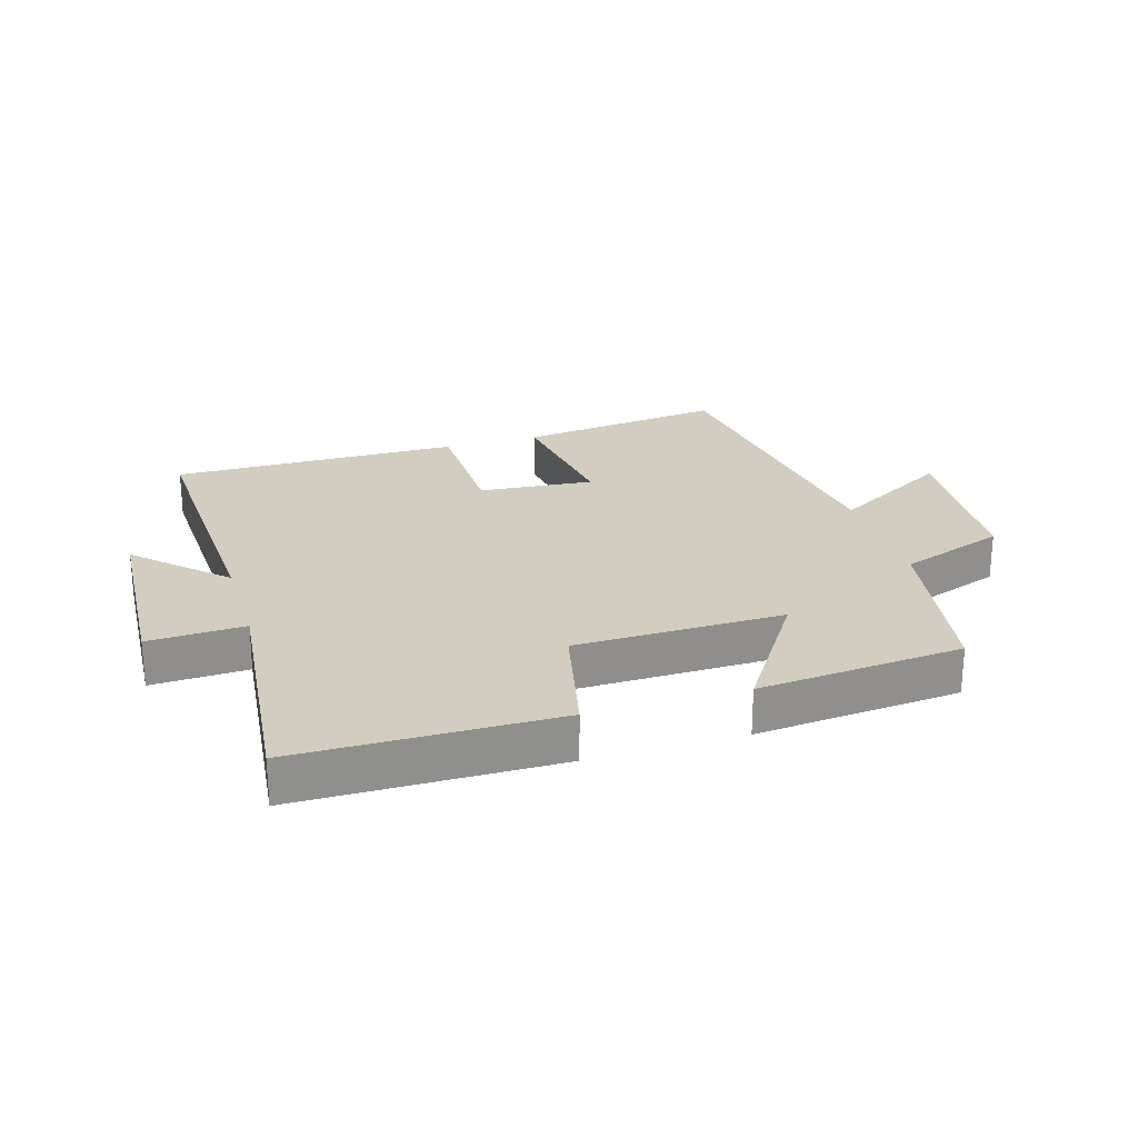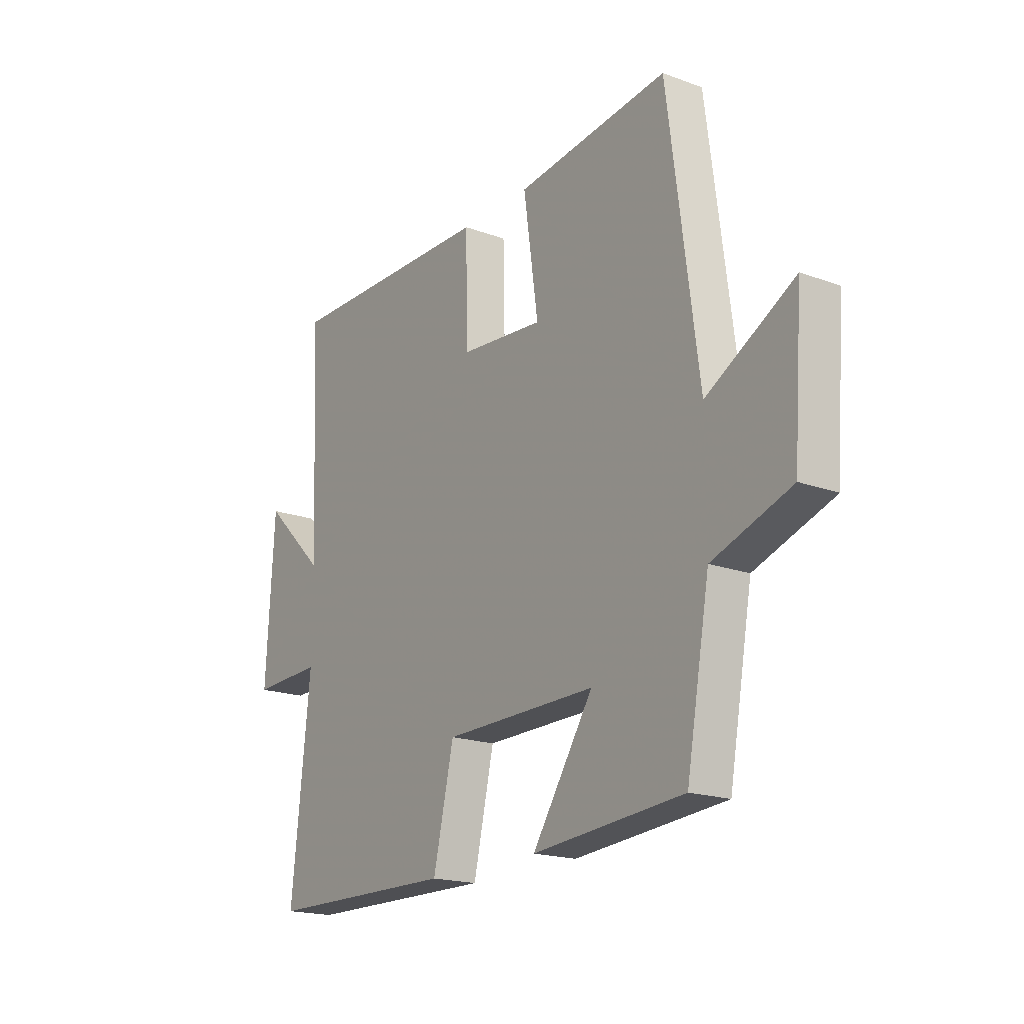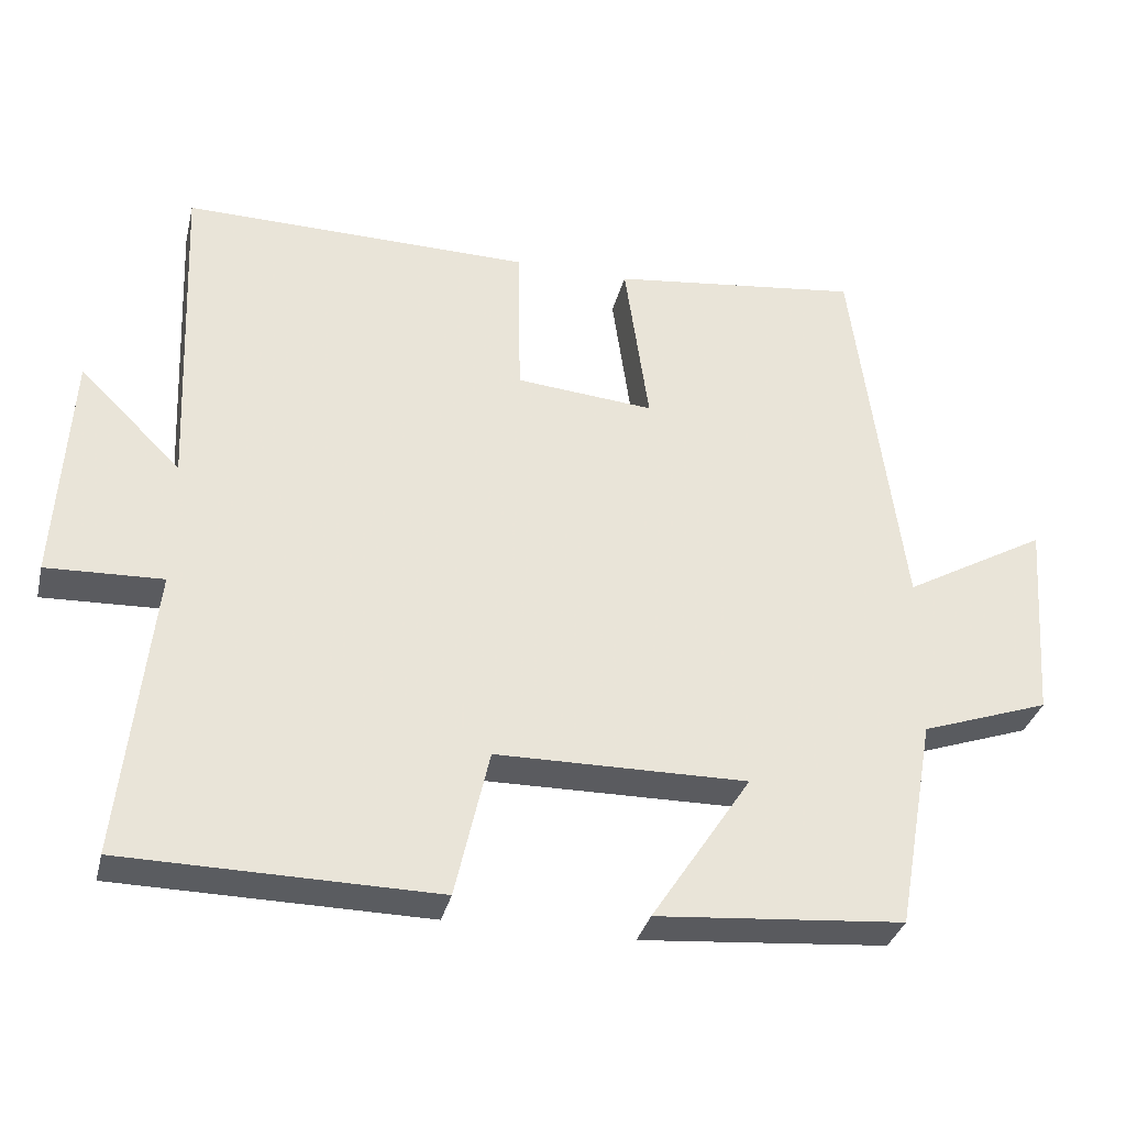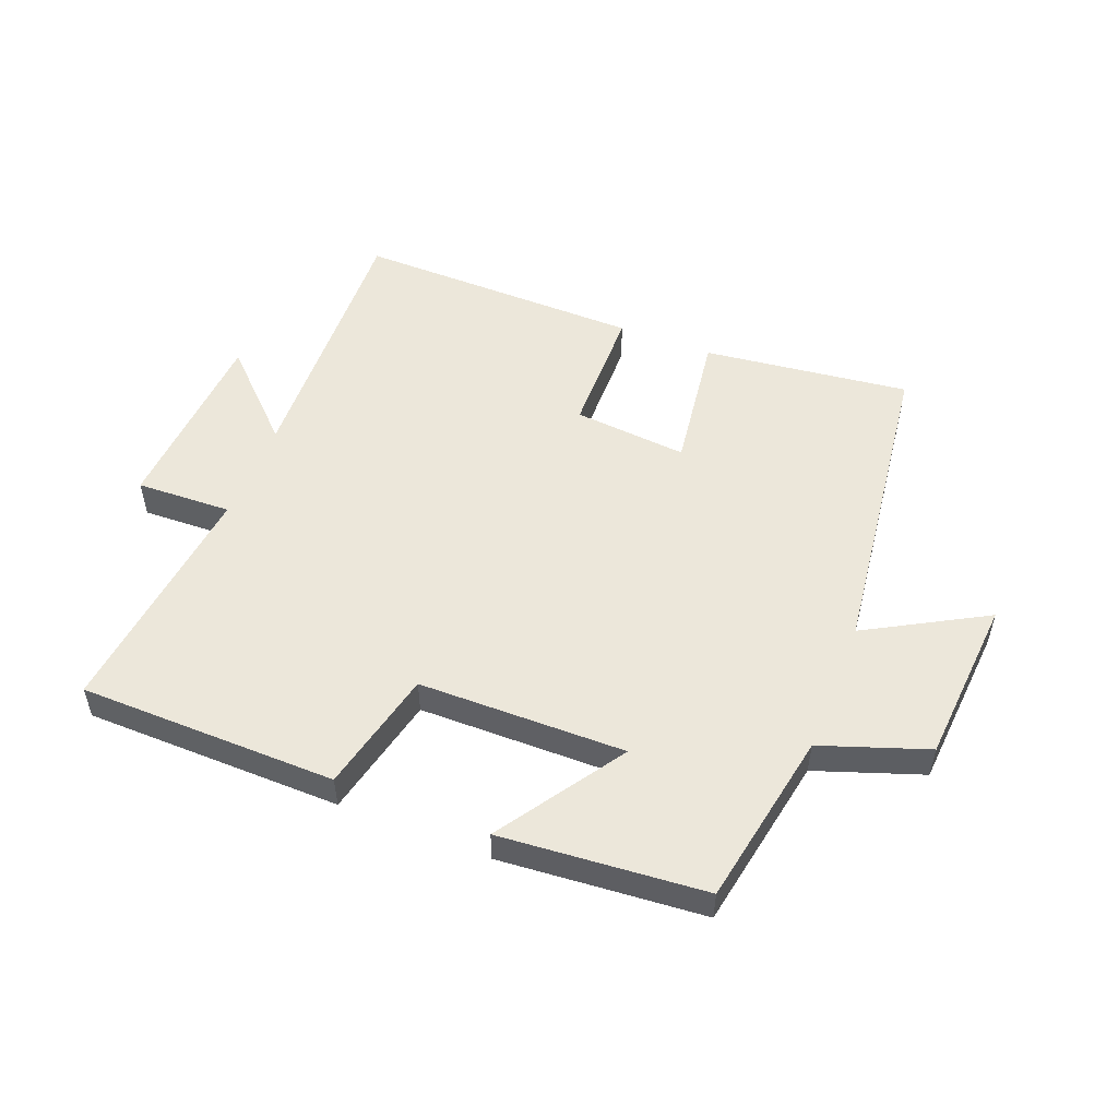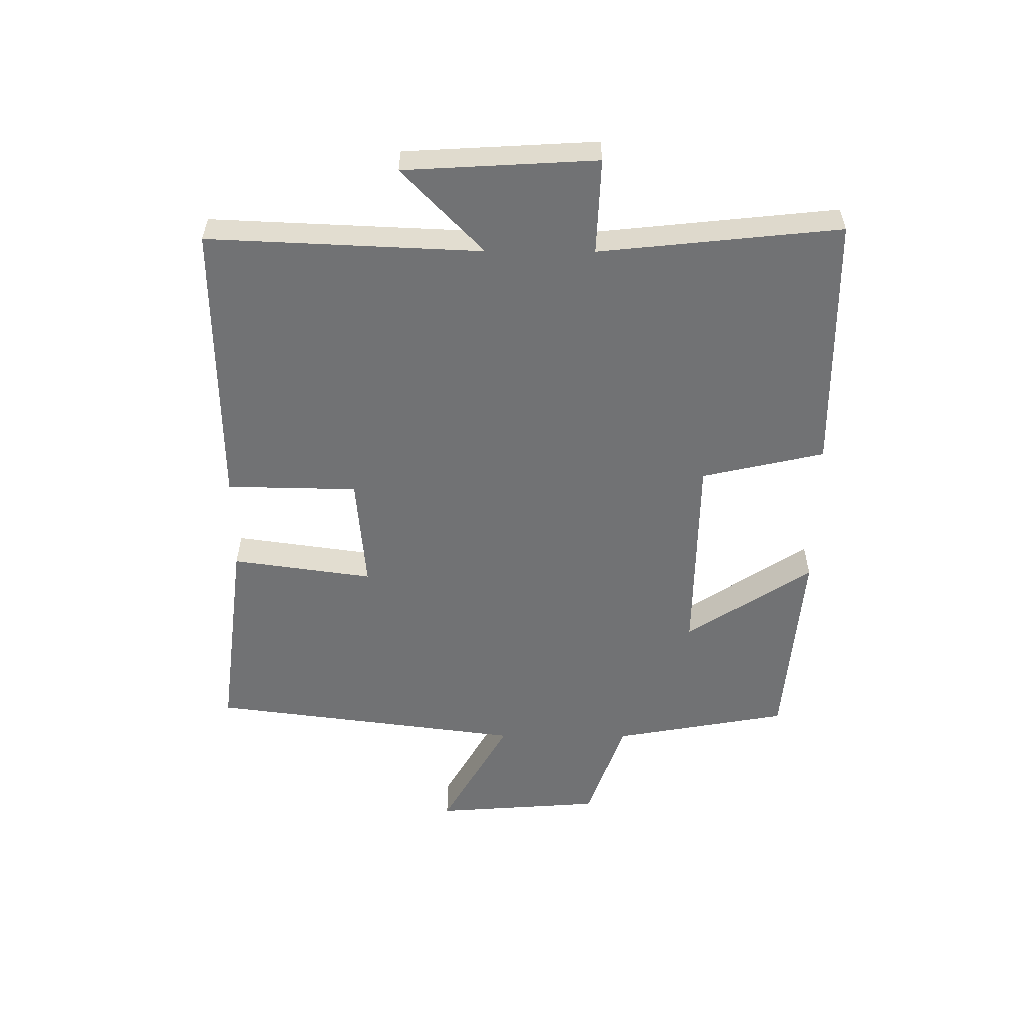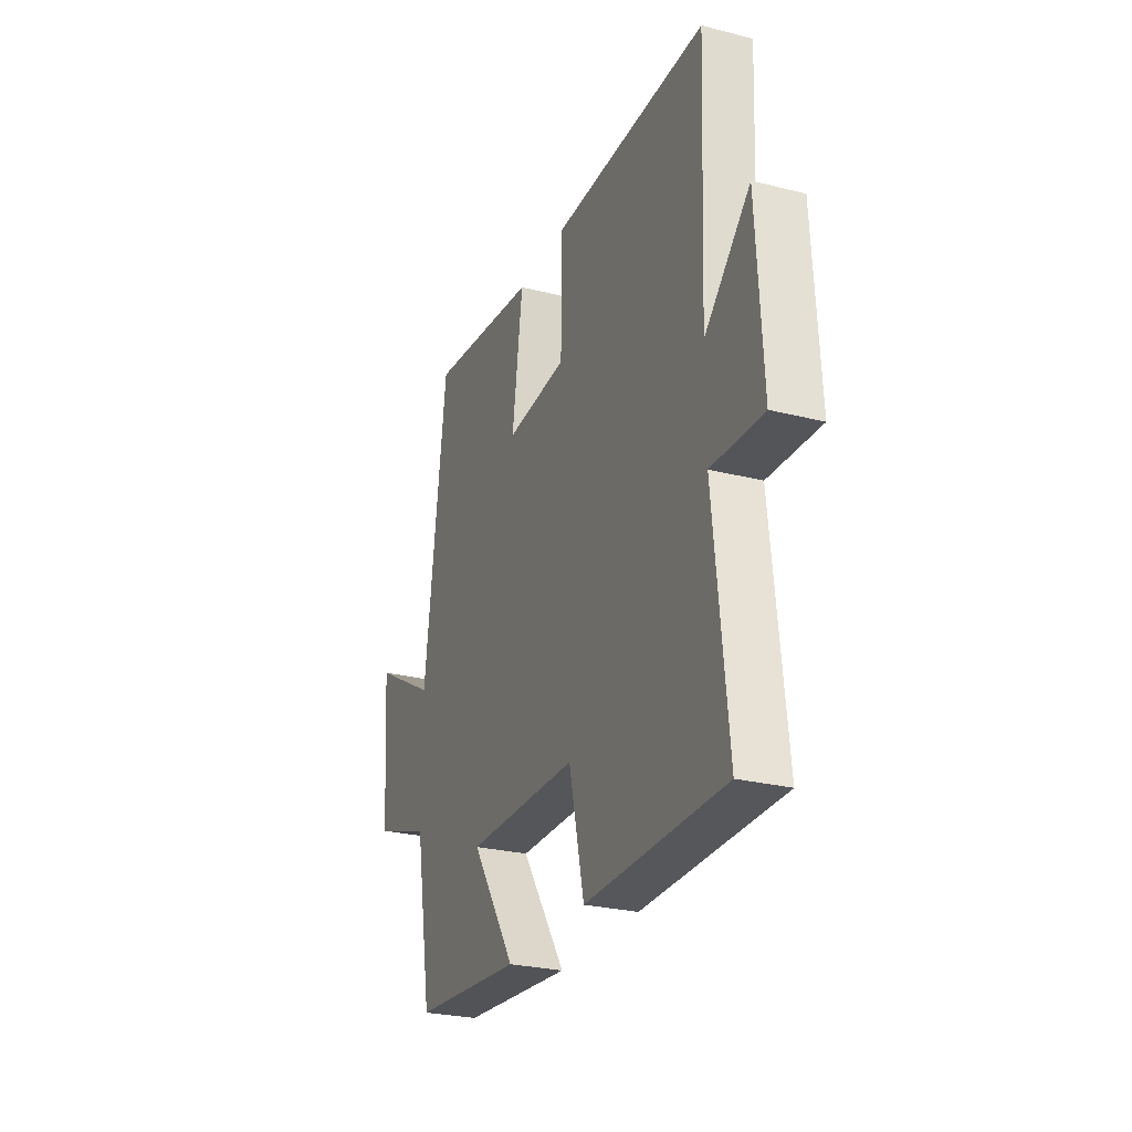
<metadata>
{"format":"obj","ext":"obj","renderer":"f3d","projection":"perspective","resolution":1024,"background":"white","views":[{"elev":24.5,"azim":163.0,"up":"+Y"},{"elev":-18.7,"azim":-124.9,"up":"+Z"},{"elev":-33.6,"azim":166.5,"up":"+Z"},{"elev":52.3,"azim":-158.4,"up":"+Y"},{"elev":-55.5,"azim":89.7,"up":"+Y"},{"elev":-26.7,"azim":68.3,"up":"+Z"}]}
</metadata>
<code>
v 0.519 0.07 0.506
v 0.5 0.07 0.065
v 0.636 0.07 0.197
v 0.654 0.07 -0.113
v 0.5 0.07 -0.107
v 0.541 0.07 -0.495
v 0.126 0.07 -0.5
v 0.081 0.07 -0.302
v -0.253 0.07 -0.298
v -0.12 0.07 -0.5
v -0.449 0.07 -0.472
v -0.5 0.07 -0.189
v -0.671 0.07 -0.129
v -0.691 0.07 0.141
v -0.5 0.07 0.033
v -0.434 0.07 0.541
v -0.101 0.07 0.5
v -0.133 0.07 0.273
v 0.051 0.07 0.289
v 0.055 0.07 0.5
v 0.519 0 0.506
v 0.5 0 0.065
v 0.636 0 0.197
v 0.654 0 -0.113
v 0.5 0 -0.107
v 0.541 0 -0.495
v 0.126 0 -0.5
v 0.081 0 -0.302
v -0.253 0 -0.298
v -0.12 0 -0.5
v -0.449 0 -0.472
v -0.5 0 -0.189
v -0.671 0 -0.129
v -0.691 0 0.141
v -0.5 0 0.033
v -0.434 0 0.541
v -0.101 0 0.5
v -0.133 0 0.273
v 0.051 0 0.289
v 0.055 0 0.5
f 19 20 1 2
f 18 19 2
f 15 16 17 18
f 15 18 2
f 12 13 14 15
f 12 15 2
f 9 10 11 12
f 8 9 12 2
f 5 6 7 8
f 5 8 2
f 2 3 4 5
f 22 21 40 39
f 22 39 38
f 38 37 36 35
f 22 38 35
f 35 34 33 32
f 22 35 32
f 32 31 30 29
f 22 32 29 28
f 28 27 26 25
f 22 28 25
f 25 24 23 22
f 1 21 22 2
f 2 22 23 3
f 3 23 24 4
f 4 24 25 5
f 5 25 26 6
f 6 26 27 7
f 7 27 28 8
f 8 28 29 9
f 9 29 30 10
f 10 30 31 11
f 11 31 32 12
f 12 32 33 13
f 13 33 34 14
f 14 34 35 15
f 15 35 36 16
f 16 36 37 17
f 17 37 38 18
f 18 38 39 19
f 19 39 40 20
f 20 40 21 1

</code>
